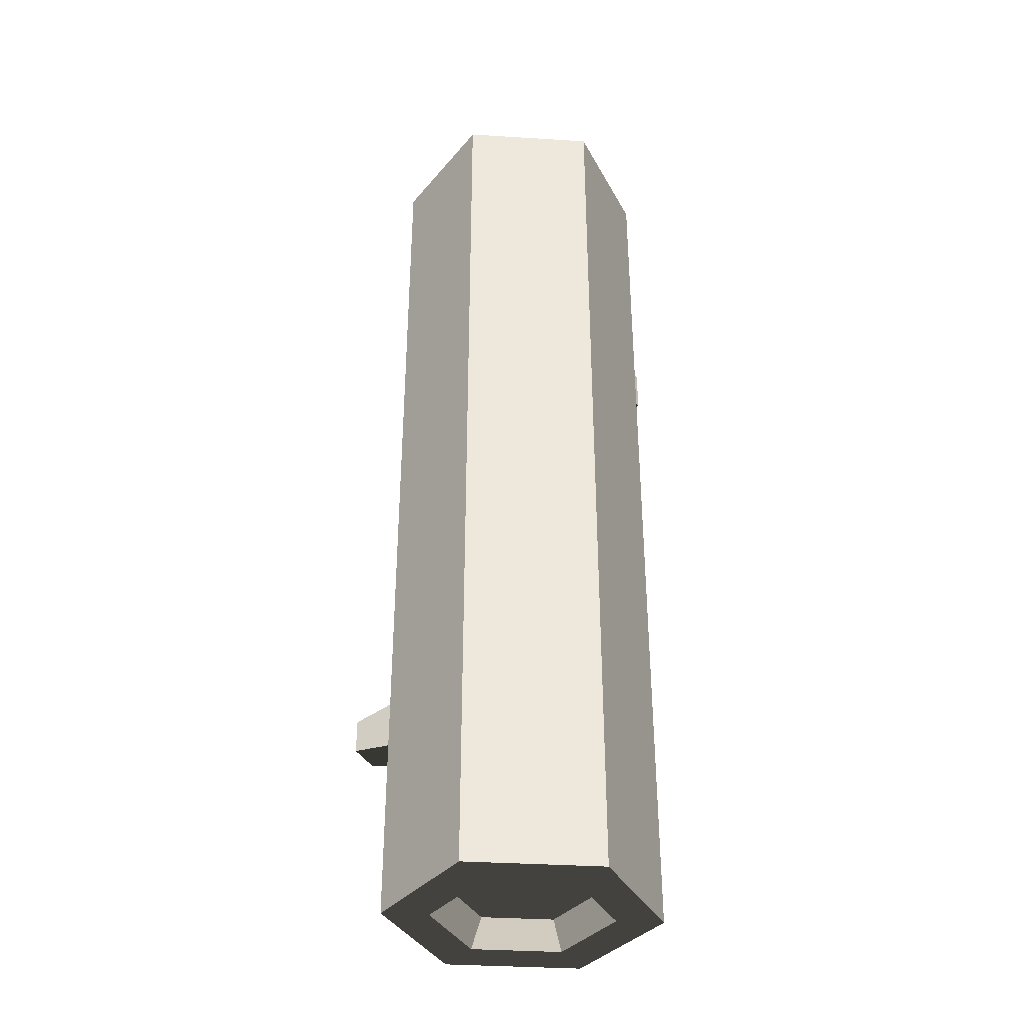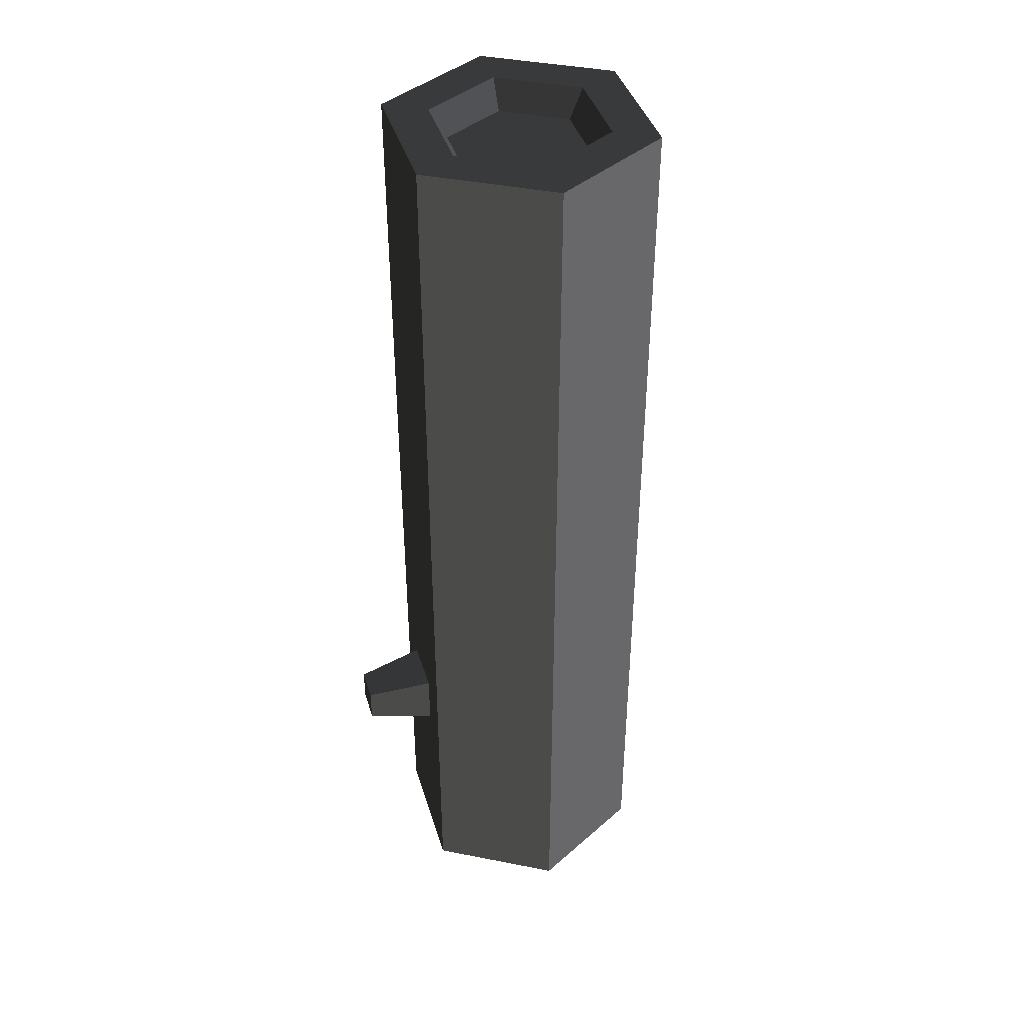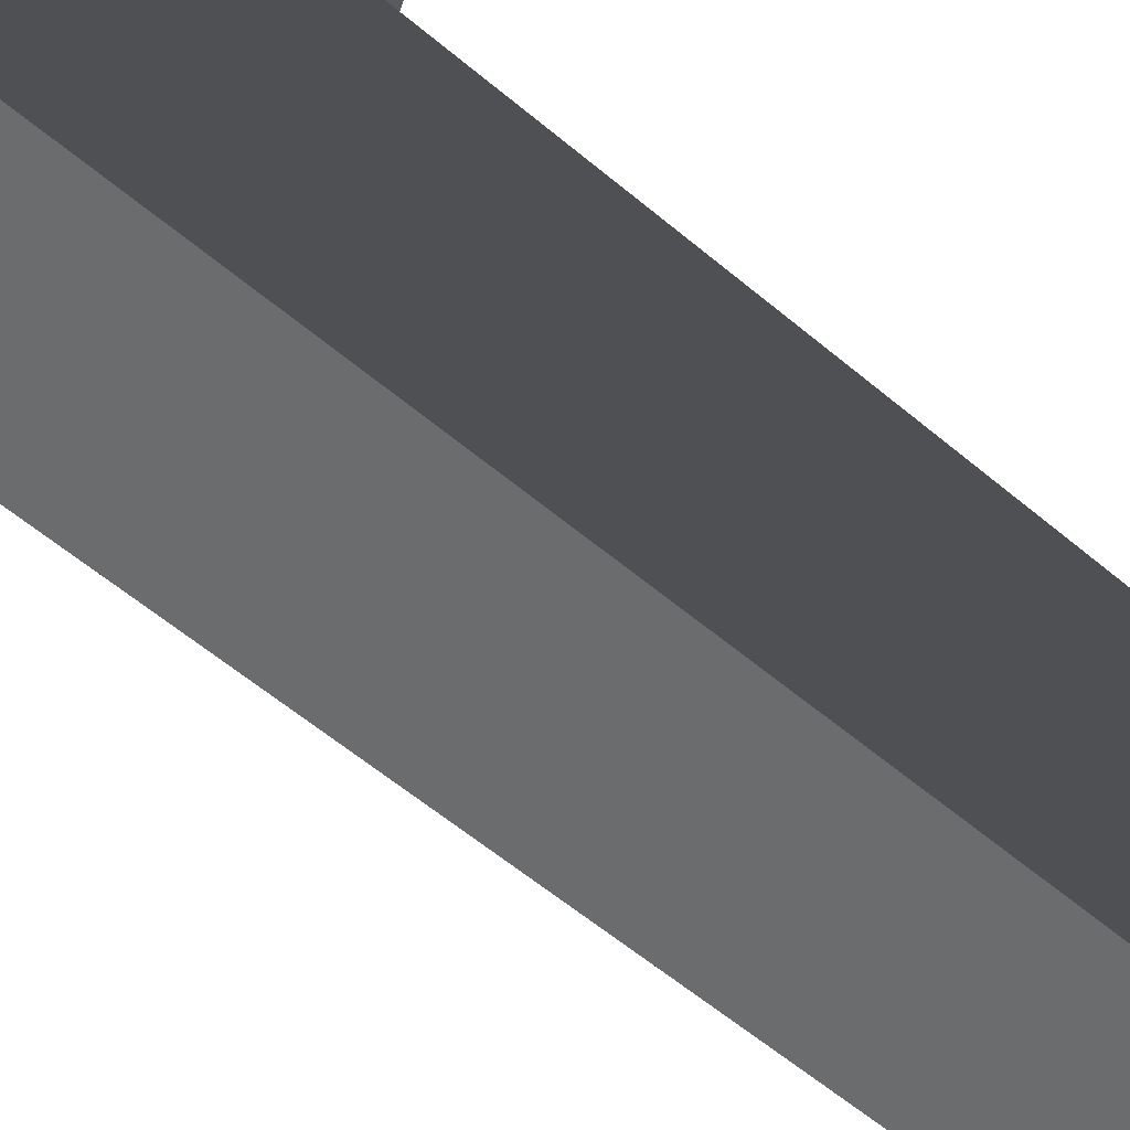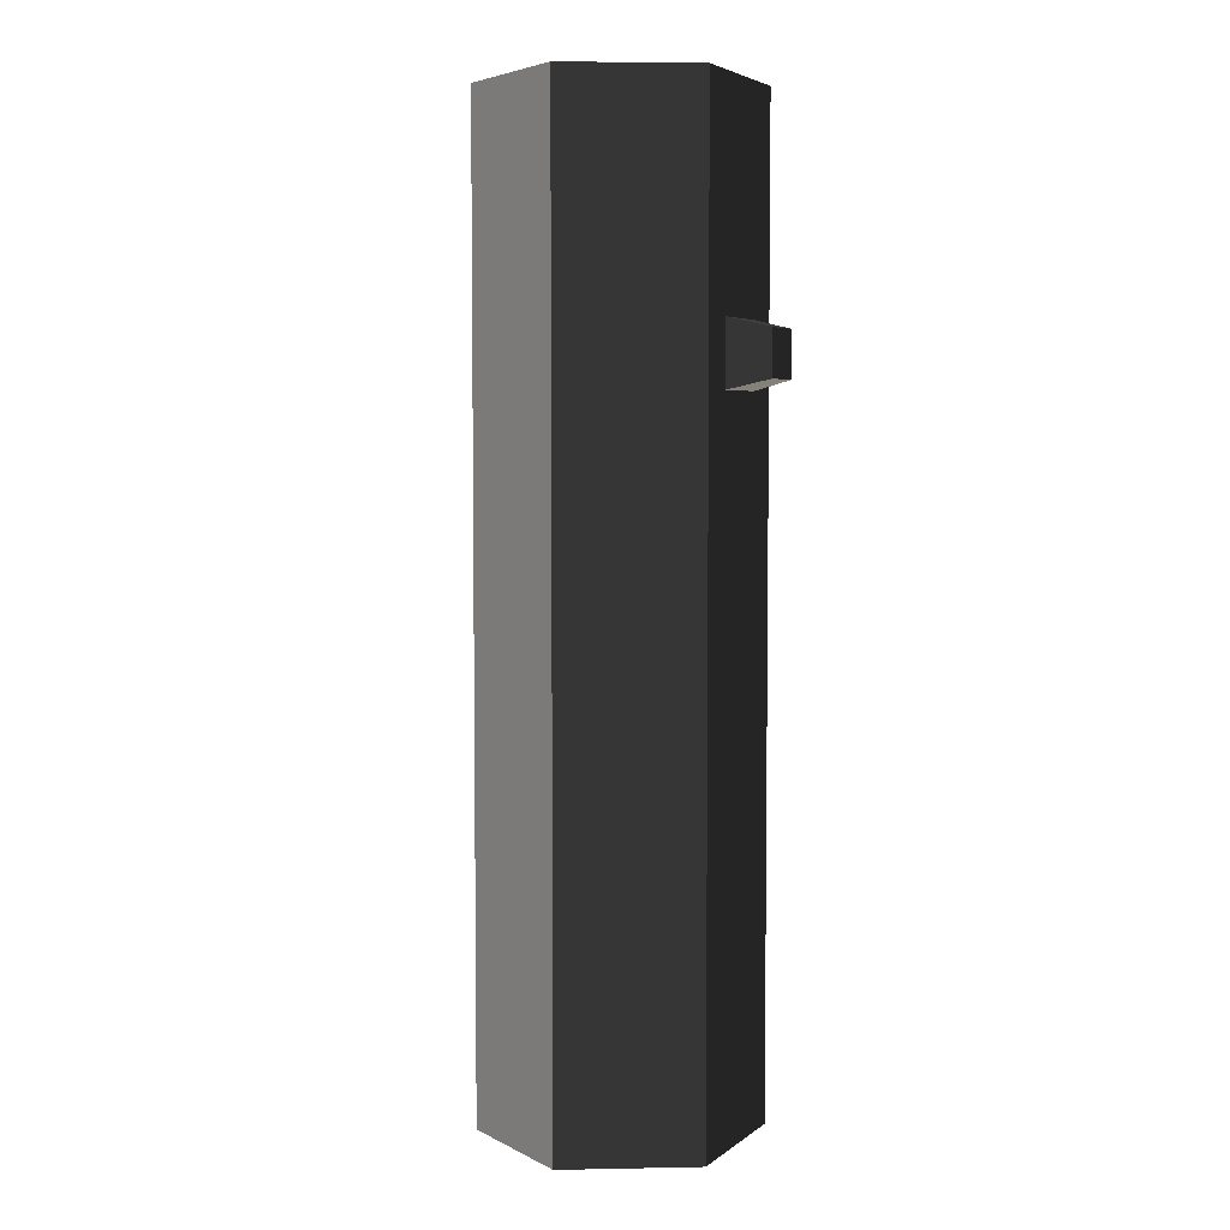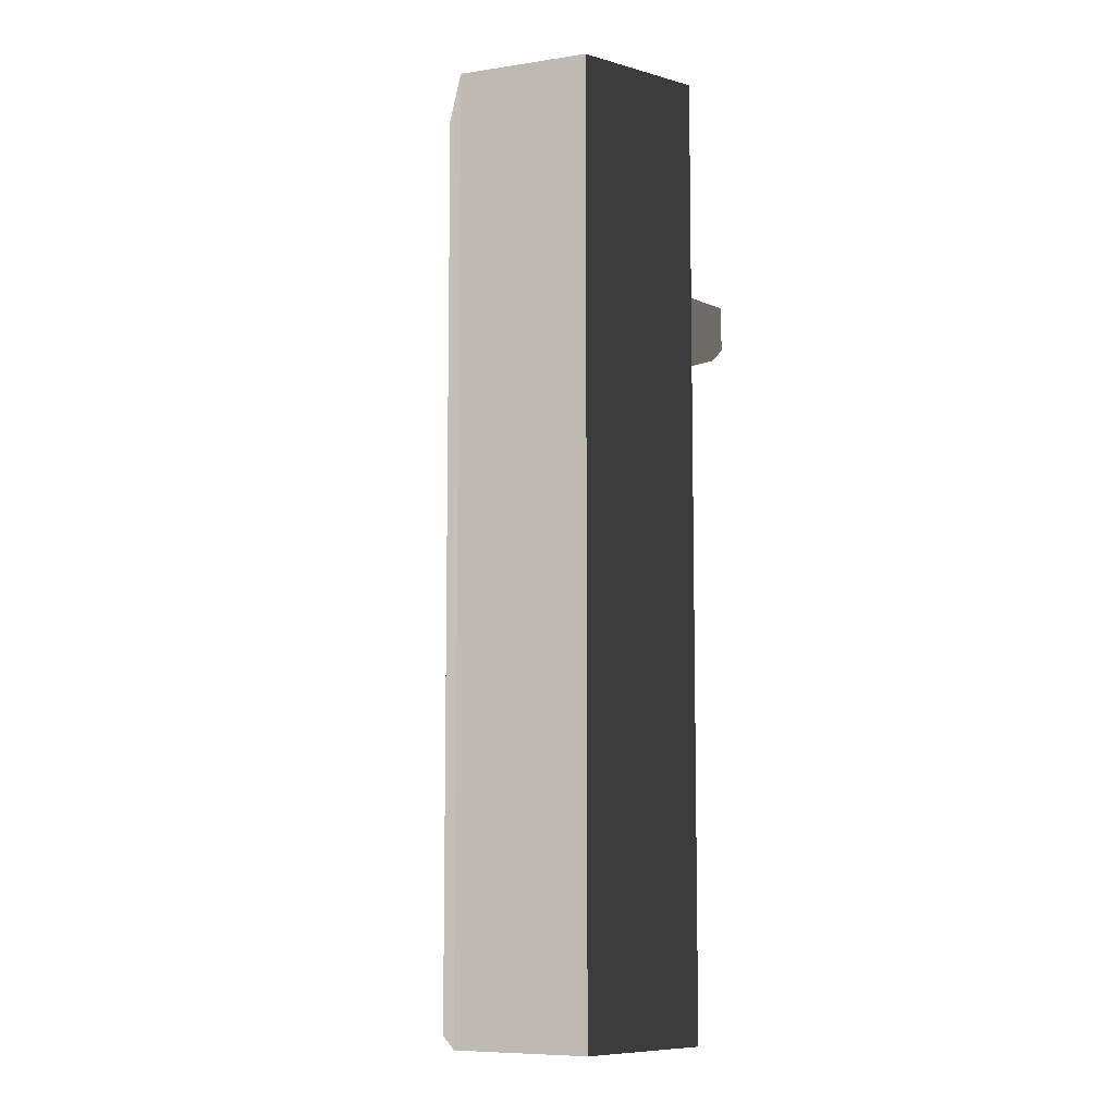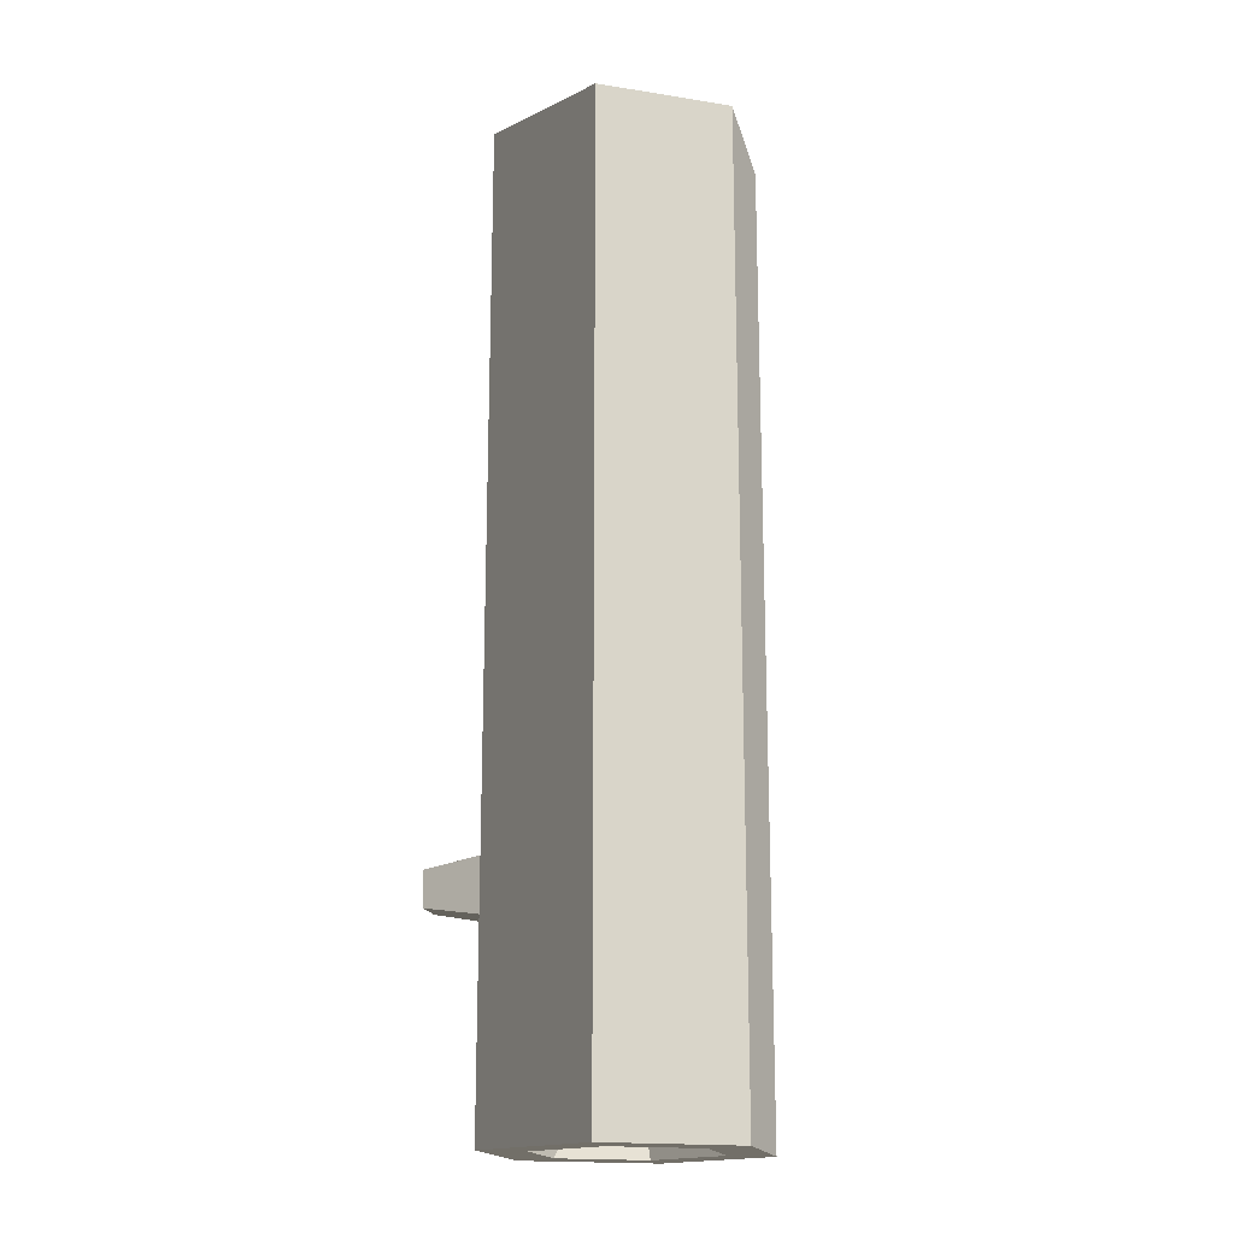
<metadata>
{"format":"obj","ext":"obj","renderer":"f3d","projection":"perspective","resolution":1024,"background":"white","views":[{"elev":-36.6,"azim":-4.6,"up":"+Z"},{"elev":41.1,"azim":-46.5,"up":"+Z"},{"elev":-53.6,"azim":47.3,"up":"+Y"},{"elev":4.7,"azim":56.5,"up":"+Z"},{"elev":-7.9,"azim":22.4,"up":"+Z"},{"elev":-17.7,"azim":-17.2,"up":"+Z"}]}
</metadata>
<code>
g log_small
v -0.4226 0 3.55
v 0.405 0.2986 3.55
v 0.5774 0 3.55
v 1.077 0.866 3.55
v 0.7326 0.866 3.55
v 0.5774 1.732 3.55
v 0.405 1.433 3.55
v -0.2503 1.433 3.55
v -0.2503 0.2986 3.55
v -0.9226 0.866 3.55
v -0.5779 0.866 3.55
v -0.4226 1.732 3.55
v 0.5774 5.637e-12 -3.55
v -0.2527 0.2943 -3.55
v -0.4226 5.637e-12 -3.55
v -0.9226 0.866 -3.55
v -0.5828 0.866 -3.55
v -0.4226 1.732 -3.55
v -0.2527 1.438 -3.55
v 0.4075 1.438 -3.55
v 0.5774 1.732 -3.55
v 0.4075 0.2943 -3.55
v 1.077 0.866 -3.55
v 0.7375 0.866 -3.55
v -0.5675 1.481 -1.619
v -0.5675 1.481 -2.039
v -0.7778 1.117 -2.039
v -0.7778 1.117 -1.619
v -1.041 1.66 -1.701
v -1.17 1.438 -1.701
v -1.041 1.66 -1.957
v -1.17 1.438 -1.957
v 0.7093 1.503 1.986
v 0.9454 1.095 1.986
v 0.9454 1.095 1.514
v 0.7093 1.503 1.514
v 1.005 1.592 1.915
v 1.005 1.592 1.585
v 1.17 1.306 1.915
v 1.17 1.306 1.585
v -0.1867 0.4086 -3.35
v 0.3414 0.4086 -3.35
v -0.4508 0.866 -3.35
v 0.6055 0.866 -3.35
v -0.1867 1.323 -3.35
v 0.3414 1.323 -3.35
v 0.3395 0.4121 3.35
v -0.1847 0.4121 3.35
v 0.6016 0.866 3.35
v -0.4468 0.866 3.35
v 0.3395 1.32 3.35
v -0.1847 1.32 3.35
f 2 1 3
f 3 4 2
f 4 5 2
f 4 6 5
f 6 7 5
f 6 8 7
f 1 2 9
f 9 10 1
f 9 11 10
f 11 8 10
f 8 12 10
f 8 6 12
f 14 13 15
f 15 16 14
f 16 17 14
f 16 18 17
f 18 19 17
f 18 20 19
f 18 21 20
f 13 14 22
f 22 23 13
f 20 21 23
f 22 24 23
f 24 20 23
f 10 12 18
f 18 25 10
f 18 26 25
f 18 27 26
f 10 25 28
f 28 16 10
f 28 27 16
f 27 18 16
f 18 12 6
f 6 21 18
f 1 15 13
f 13 3 1
f 23 4 3
f 3 13 23
f 1 10 16
f 16 15 1
f 30 29 31
f 31 32 30
f 30 28 25
f 25 29 30
f 31 29 25
f 25 26 31
f 30 32 27
f 27 28 30
f 26 27 32
f 32 31 26
f 34 33 4
f 4 23 34
f 23 35 34
f 23 21 35
f 33 21 6
f 6 4 33
f 33 36 21
f 36 35 21
f 38 37 39
f 39 40 38
f 34 35 40
f 40 39 34
f 40 35 36
f 36 38 40
f 36 33 37
f 37 38 36
f 33 34 39
f 39 37 33
f 42 41 43
f 43 44 42
f 43 45 44
f 45 46 44
f 48 47 49
f 49 50 48
f 49 51 50
f 51 52 50
f 5 7 51
f 51 49 5
f 50 11 9
f 9 48 50
f 2 5 49
f 49 47 2
f 52 8 11
f 11 50 52
f 7 8 52
f 52 51 7
f 48 9 2
f 2 47 48
f 17 43 41
f 41 14 17
f 44 46 20
f 20 24 44
f 22 14 41
f 41 42 22
f 19 45 43
f 43 17 19
f 42 44 24
f 24 22 42
f 45 19 20
f 20 46 45

</code>
